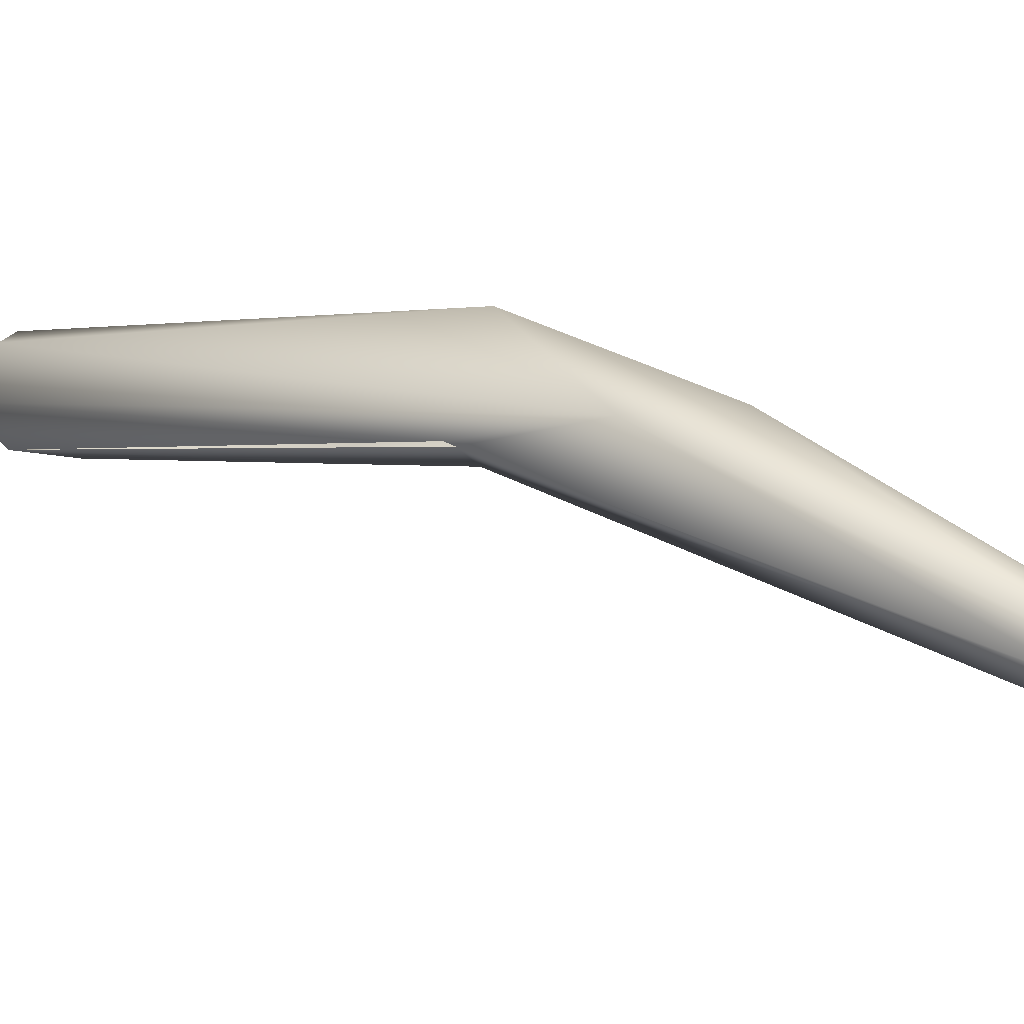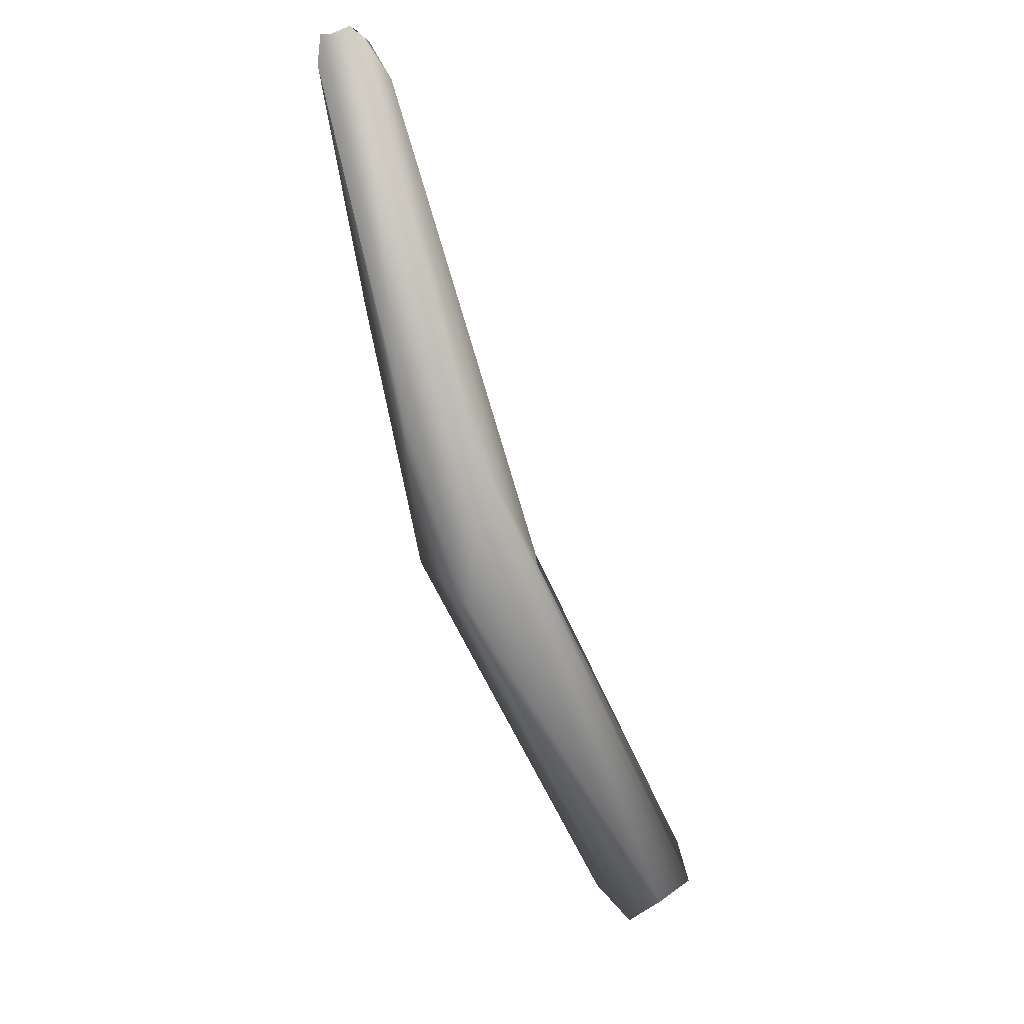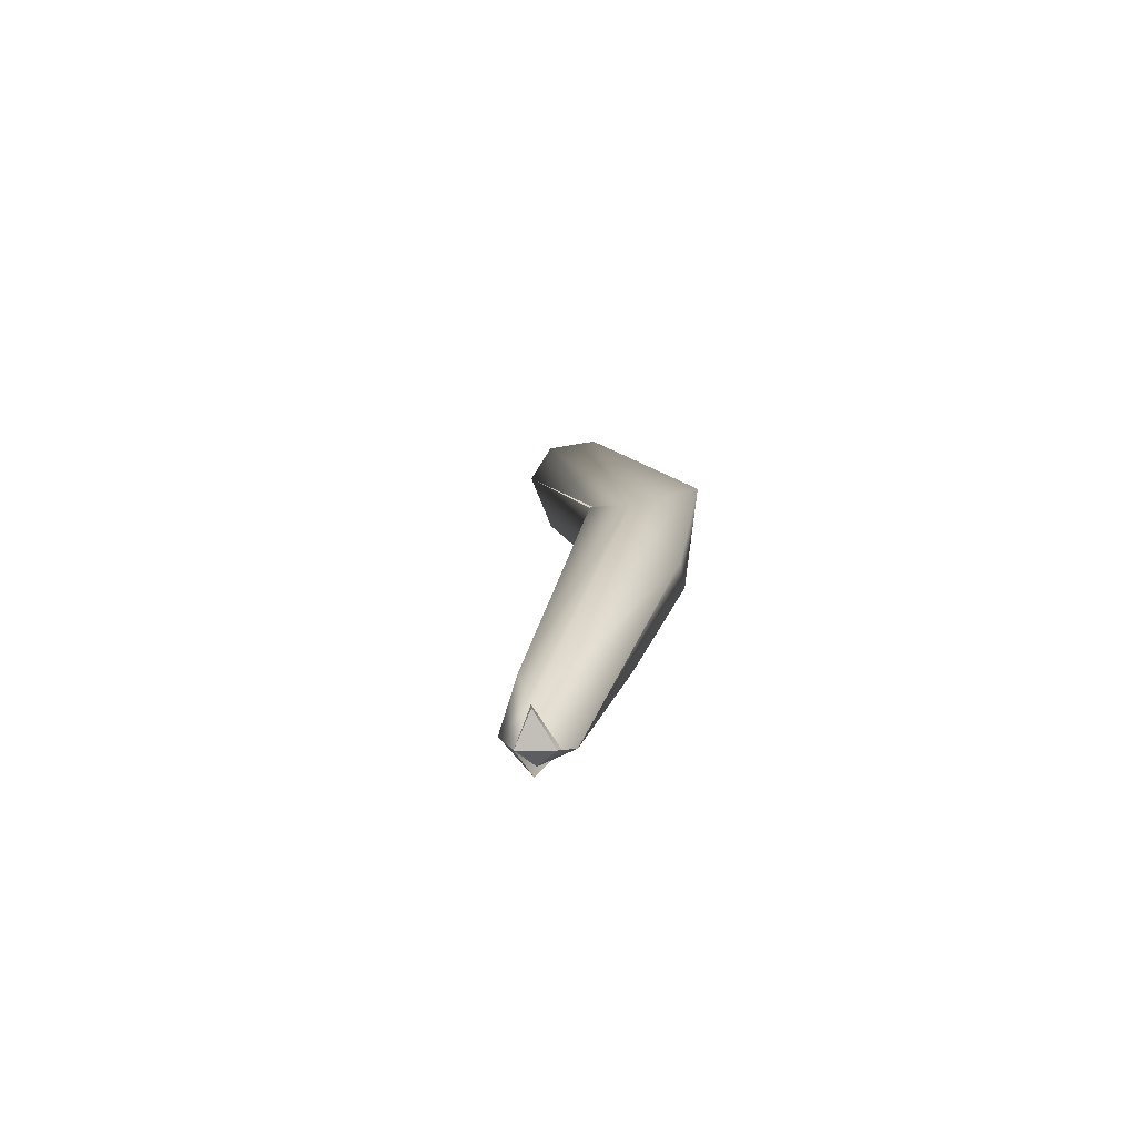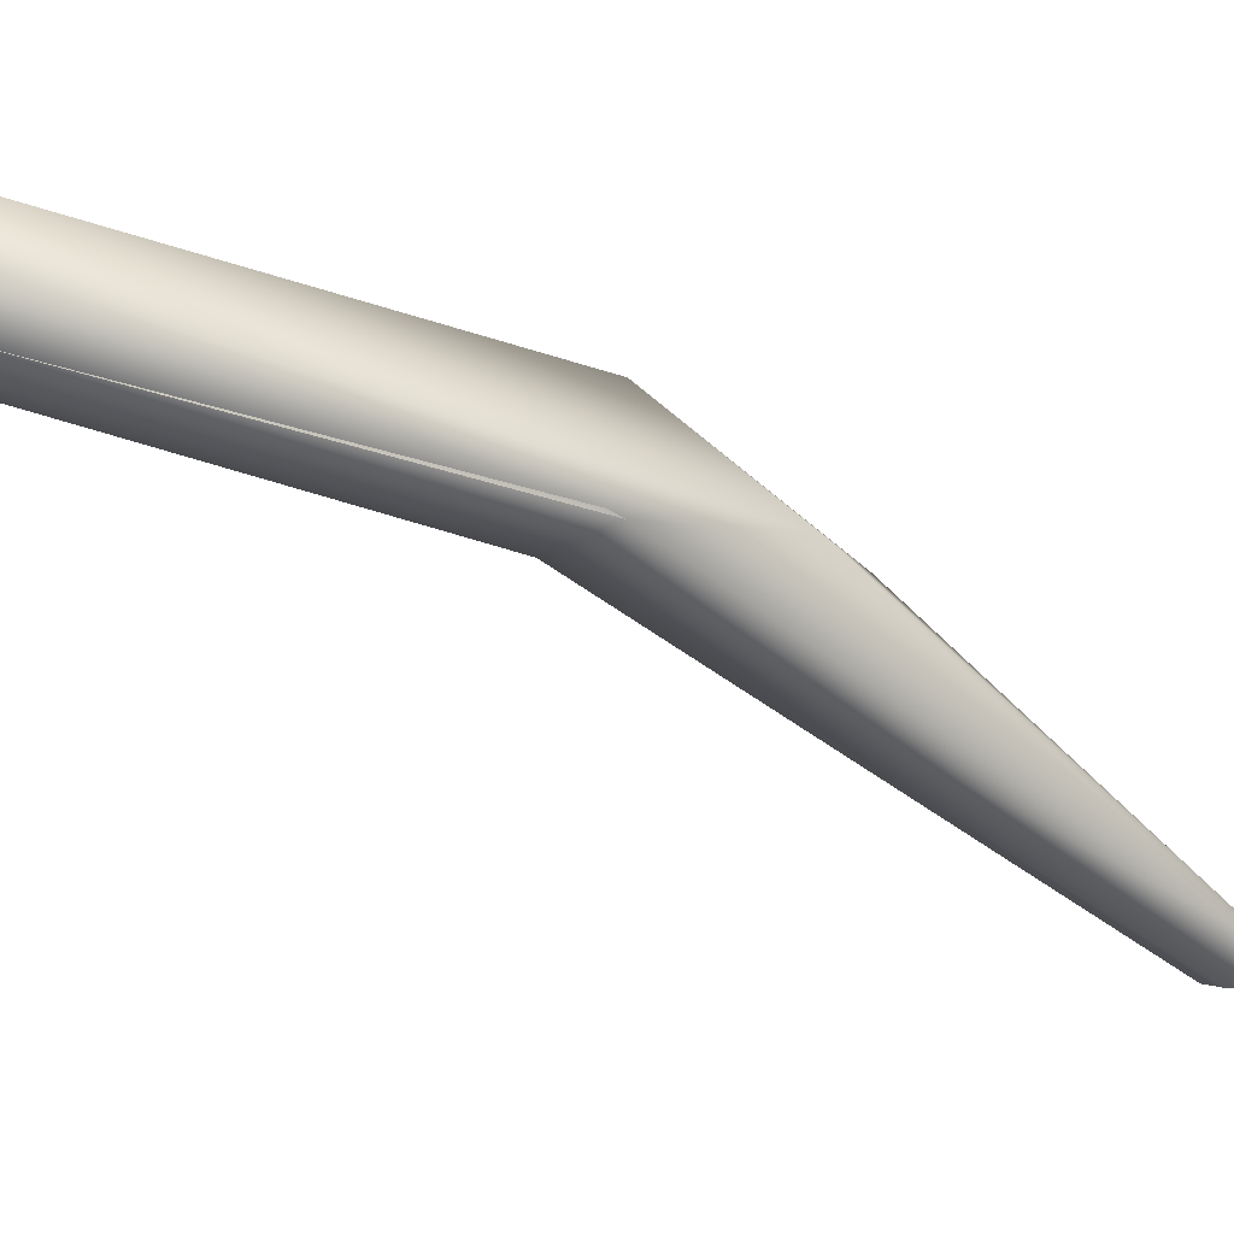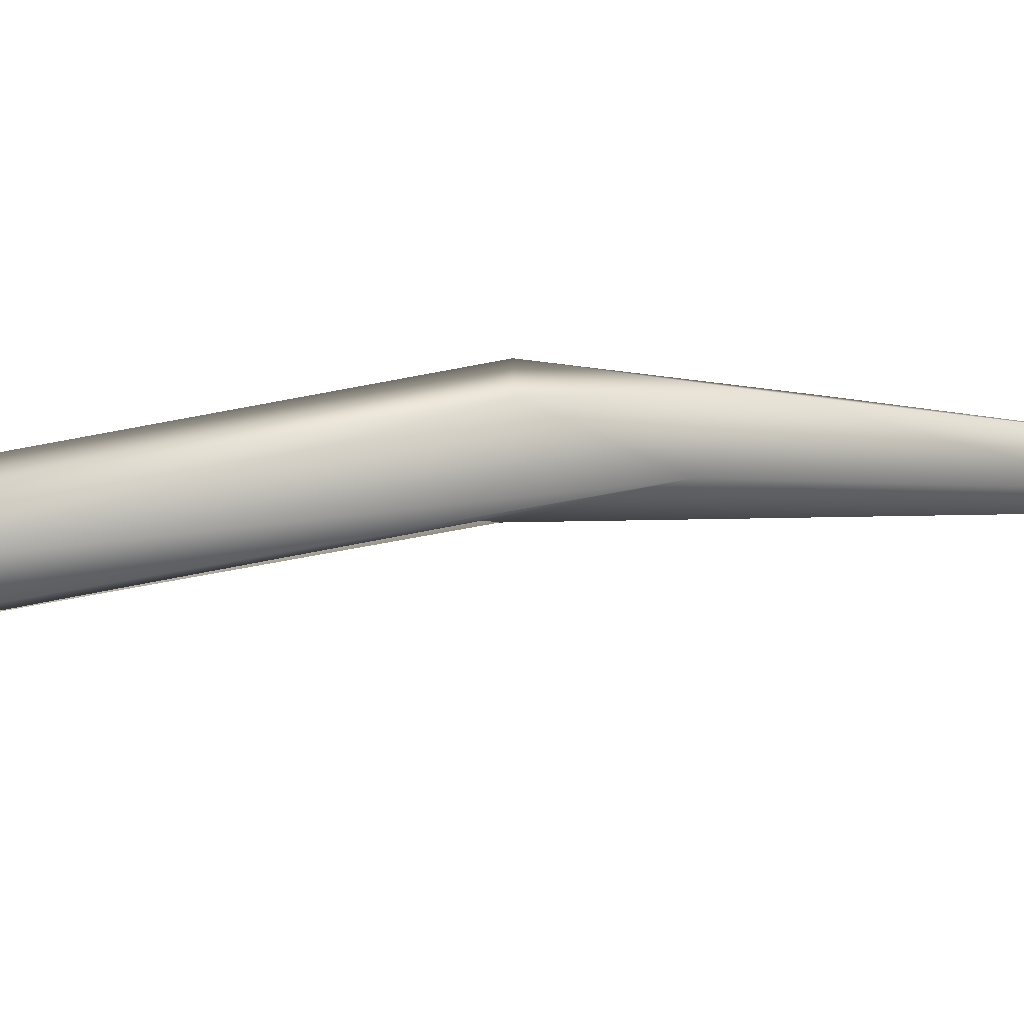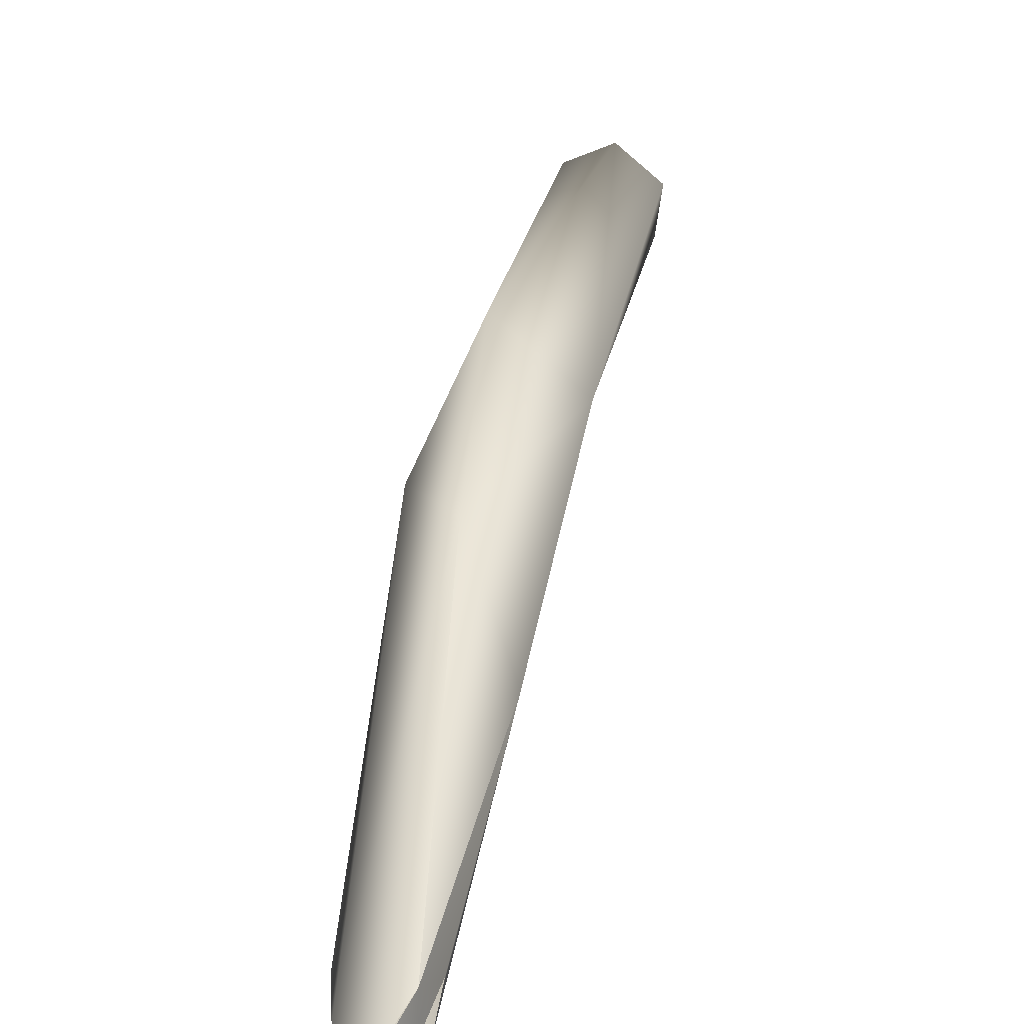
<metadata>
{"format":"obj","ext":"obj","renderer":"f3d","projection":"perspective","resolution":1024,"background":"white","views":[{"elev":-4.0,"azim":-30.3,"up":"+Y"},{"elev":46.2,"azim":-156.2,"up":"+Z"},{"elev":71.2,"azim":64.8,"up":"+Z"},{"elev":-19.1,"azim":-95.6,"up":"+Y"},{"elev":51.2,"azim":-78.8,"up":"+Y"},{"elev":20.0,"azim":38.1,"up":"+Y"}]}
</metadata>
<code>
o FJ3025.obj_grp1.1667
v -0.2614 -0.3565 6.17
v -0.2613 -0.3593 6.176
v -0.2411 -0.3613 6.217
v -0.2643 -0.3553 6.175
v -0.2593 -0.3487 6.173
v -0.2416 -0.3608 6.216
v -0.2353 -0.3599 6.231
v -0.2624 -0.3503 6.176
v -0.2582 -0.3556 6.169
v -0.2381 -0.3505 6.218
v -0.2581 -0.3555 6.169
v -0.2547 -0.3597 6.176
v -0.2559 -0.3571 6.171
v -0.2425 -0.3604 6.198
v -0.2295 -0.3561 6.216
v -0.2425 -0.3604 6.198
v -0.2361 -0.3623 6.212
v -0.2539 -0.3517 6.173
v -0.2121 -0.3835 6.262
v -0.2081 -0.3823 6.261
v -0.2164 -0.3799 6.261
v -0.2125 -0.3804 6.265
v -0.2266 -0.359 6.235
v -0.2178 -0.3684 6.24
v -0.2101 -0.3831 6.264
v -0.2101 -0.3831 6.264
v -0.2123 -0.3805 6.265
v -0.2101 -0.3831 6.264
v -0.2086 -0.38 6.264
v -0.2084 -0.3797 6.264
v -0.2098 -0.3796 6.258
v -0.2101 -0.3831 6.264
v -0.2087 -0.3818 6.262
v -0.2086 -0.38 6.264
v -0.2086 -0.3782 6.262
v -0.2087 -0.3818 6.262
v -0.2086 -0.3782 6.262
v -0.2086 -0.38 6.264
v -0.2086 -0.3782 6.262
f 3 2 17
f 5 4 8
f 2 4 1
f 2 6 4
f 6 7 4
f 7 8 4
f 5 1 4
f 11 9 1
f 11 1 5
f 1 12 2
f 2 12 17
f 1 13 12
f 13 14 12
f 13 15 14
f 12 16 17
f 14 15 17
f 7 10 8
f 13 1 9
f 18 11 5
f 5 15 18
f 10 15 5
f 11 18 13
f 15 13 18
f 5 8 10
f 17 19 21
f 6 3 7
f 19 17 20
f 3 21 7
f 17 21 3
f 7 21 22
f 23 7 22
f 20 17 15
f 15 24 20
f 7 23 10
f 23 15 10
f 21 19 22
f 20 25 19
f 19 26 22
f 27 28 29
f 30 23 22
f 32 33 34
f 20 24 31
f 35 23 30
f 36 31 37
f 36 37 38
f 31 24 37
f 15 23 24
f 23 39 24

</code>
